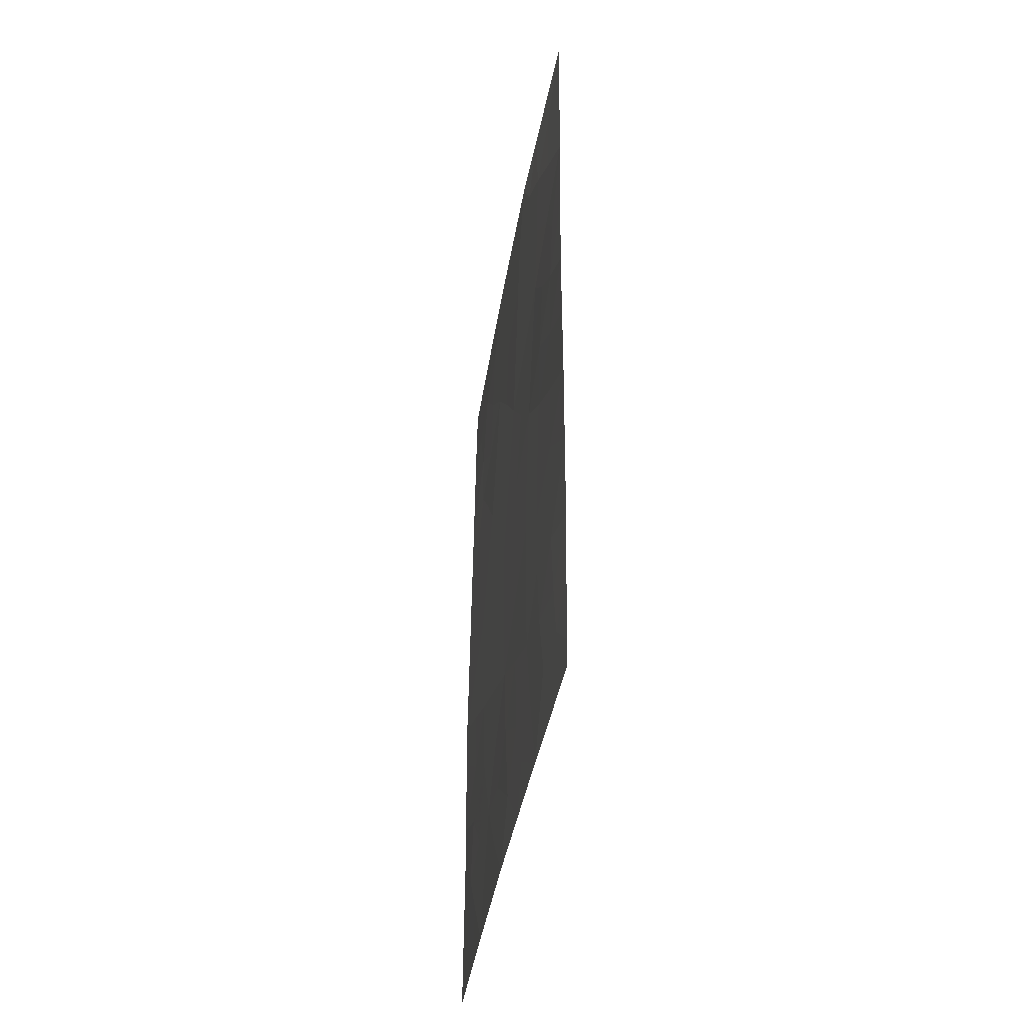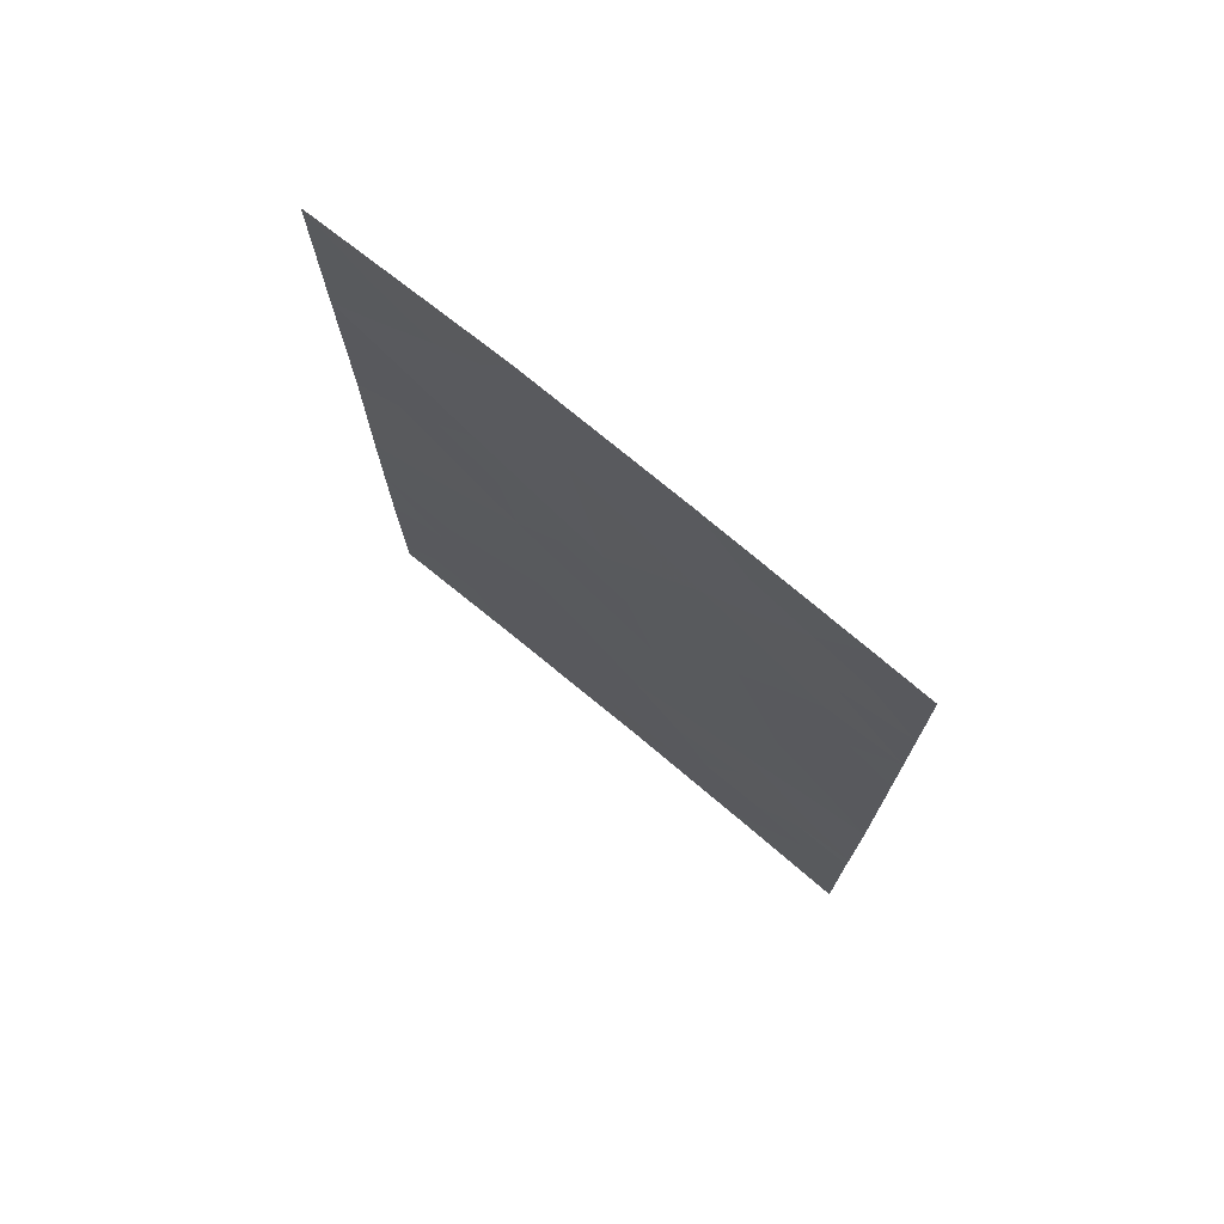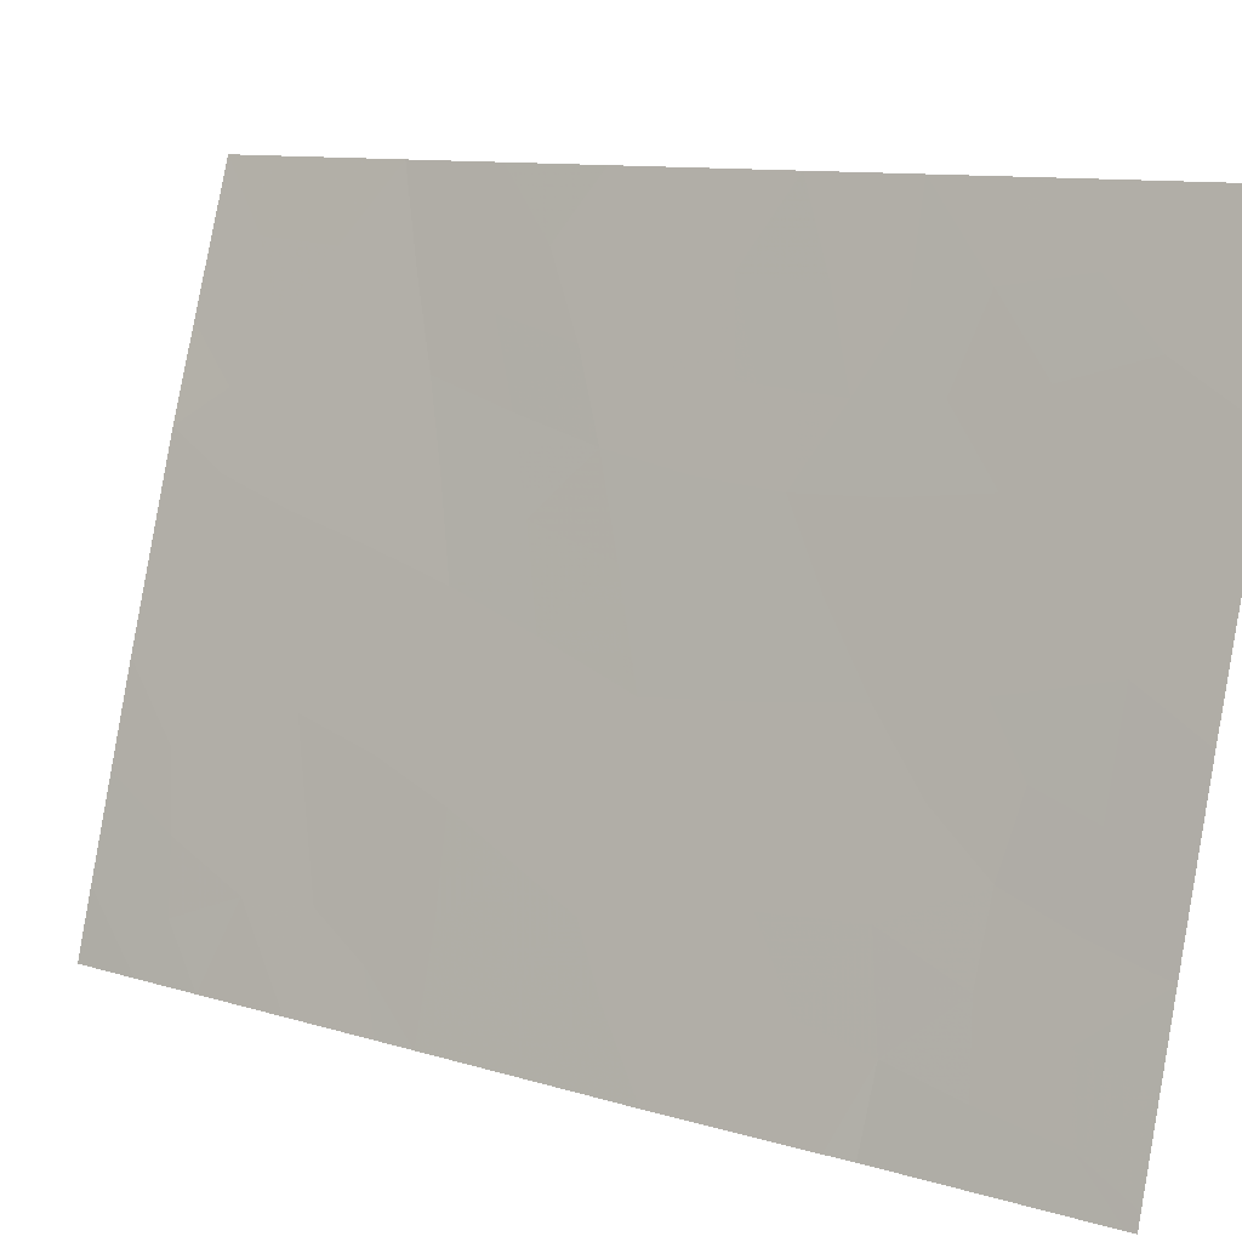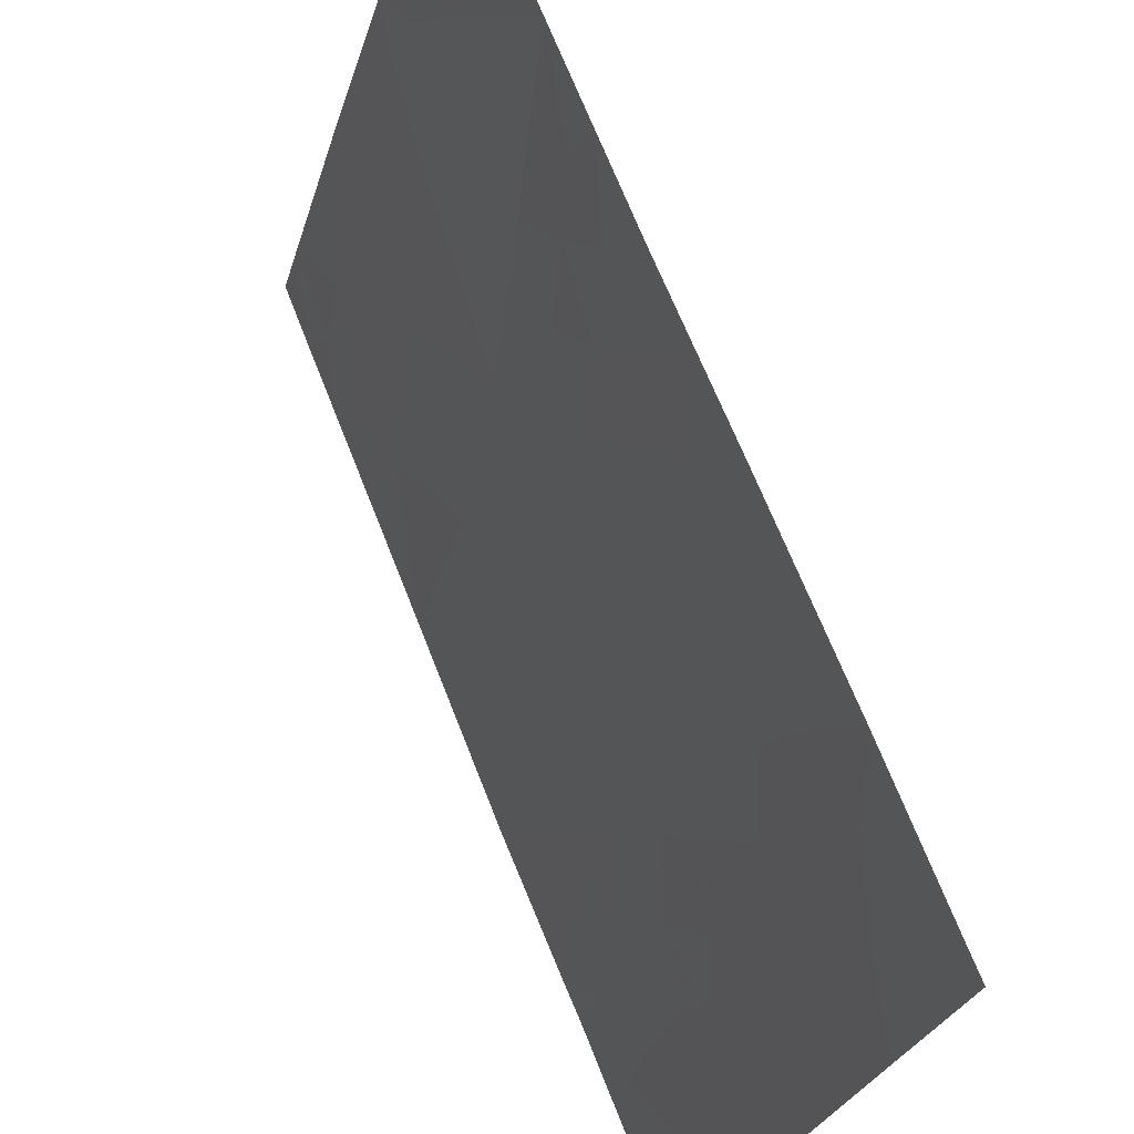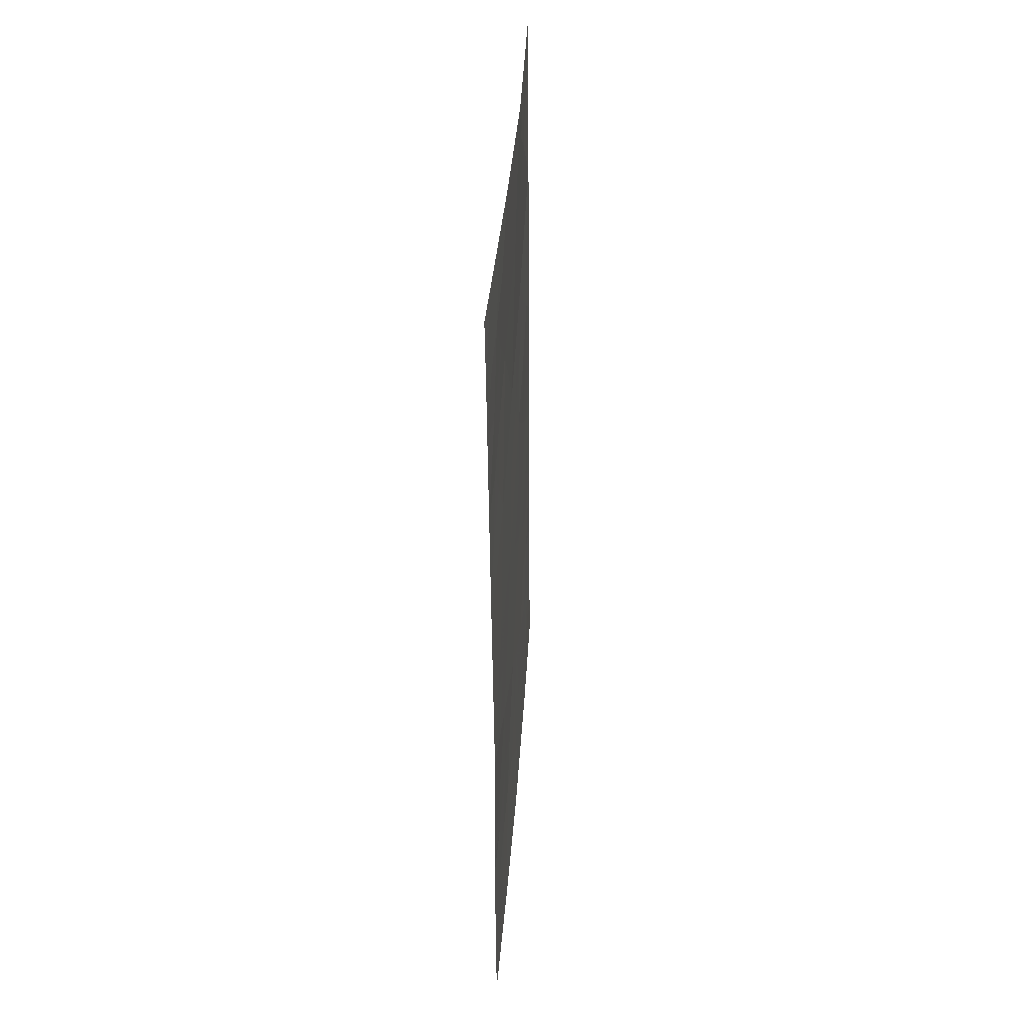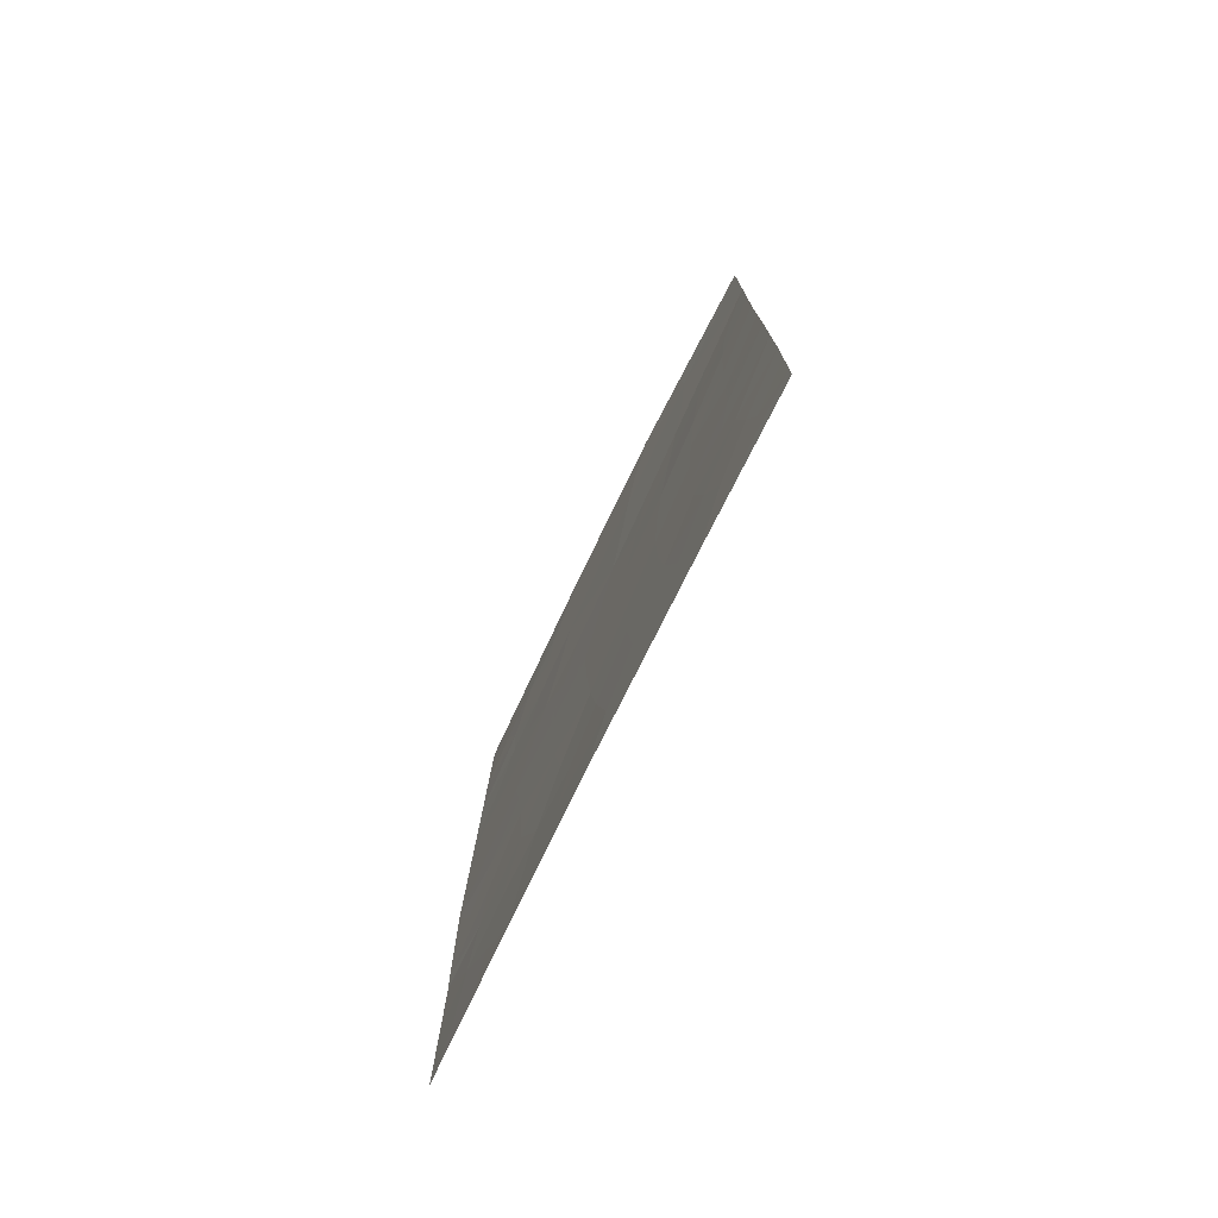
<metadata>
{"format":"obj","ext":"obj","renderer":"f3d","projection":"perspective","resolution":1024,"background":"white","views":[{"elev":-41.6,"azim":7.2,"up":"+Y"},{"elev":73.7,"azim":146.4,"up":"+Y"},{"elev":10.3,"azim":-52.6,"up":"+Z"},{"elev":68.5,"azim":-22.0,"up":"+Z"},{"elev":38.0,"azim":-159.5,"up":"+Y"},{"elev":-76.8,"azim":-9.5,"up":"+Y"}]}
</metadata>
<code>
v -82.9 -44.57 99.09
v -83.38 -43.42 97.48
v -85.06 -45.16 92
v -83.78 -41.94 96.1
v -84.53 -50 93.88
v -84.36 -48.24 94.36
v -84.7 -40.99 93.03
v -85.05 -47.05 92
v -84.81 -47.43 92.84
v -83.97 -46.78 95.63
v -85.02 -50 92.17
v -82.6 -40.42 100
v -82.63 -45.12 100
v -85 -39.69 92
v -85.05 -47.39 92
v -85.03 -42.04 92
v -85.03 -42.54 92
v -83.45 -38 97.29
v -82.57 -38 100
v -84.76 -38 92.77
v -84.99 -38.83 92
v -82.65 -47.68 100
v -82.68 -49.61 100
v -82.68 -50 100
v -84.98 -38 92
v -84.53 -45.97 93.79
v -84.01 -50 95.67
v -83.87 -49.14 96.1
v -82.63 -42.94 100
v -82.99 -46.45 98.85
v -85.06 -49.9 92
v -85.06 -50 92
v -83.27 -50 98.11
v -84.13 -38 95.01
v -83.21 -41.24 98
v -83.44 -47.66 97.43
v -84.61 -44.11 93.44
v -84.59 -38.98 93.4
v -84.02 -44.34 95.38
v -83.12 -38 98.34
v -84.18 -40.35 94.75
v -83.11 -39.14 98.39
v -83.64 -39.74 96.62
v -83.47 -45.54 97.26
v -84.38 -42.4 94.15
v -82.88 -43.52 99.15
v -83.15 -44.01 98.24
v -83.12 -42.97 98.38
v -84.79 -43.46 92.83
v -84.69 -42.5 93.14
v -84.51 -43.33 93.77
v -84.82 -44.53 92.78
v -85.05 -43.85 92
v -83.49 -41.6 97.06
v -83.3 -42.33 97.72
v -83.58 -42.72 96.78
v -83.04 -41.91 98.6
v -84.76 -46.54 93
v -84.5 -47.16 93.88
v -84.7 -49.17 93.26
v -84.46 -49.12 94.09
v -84.83 -41.74 92.63
v -83.57 -38.8 96.89
v -83.32 -38.68 97.72
v -83.36 -39.5 97.54
v -83.1 -48.98 98.63
v -82.86 -49.02 99.41
v -82.93 -49.63 99.17
v -82.98 -50 99.05
v -84.44 -38 93.89
v -84.35 -38.77 94.23
v -82.63 -44.03 100
v -82.93 -45.62 99.04
v -82.64 -46.4 100
v -82.93 -47.27 99.09
v -83.64 -50 96.89
v -83.55 -49.32 97.14
v -82.62 -41.68 100
v -82.8 -41.48 99.37
v -84.71 -40.05 92.98
v -84.4 -39.69 94.02
v -84.46 -40.69 93.84
v -84.94 -46.1 92.39
v -84.78 -45.56 92.93
v -83.14 -40.18 98.24
v -83.42 -40.51 97.32
v -85.06 -46.11 92
v -84.2 -49.14 94.96
v -84.12 -48.39 95.18
v -84.27 -50 94.78
v -83.79 -38 96.15
v -83.87 -38.94 95.87
v -84.87 -48.35 92.65
v -83.71 -47.24 96.53
v -83.93 -47.89 95.81
v -85.01 -40.87 92
v -83.7 -40.82 96.38
v -83.17 -47.99 98.34
v -83.21 -47 98.15
v -84.19 -47.47 94.9
v -84.92 -49.34 92.49
v -85.06 -48.64 92
v -84.57 -44.96 93.62
v -84.25 -46.37 94.7
v -84.77 -50 93.02
v -82.93 -40.85 98.92
v -84.81 -39.15 92.63
v -82.59 -39.21 100
v -82.87 -39.76 99.15
v -82.84 -38.68 99.21
v -82.79 -38 99.34
v -82.89 -48.26 99.26
v -82.66 -48.65 100
v -84.14 -39.26 94.92
v -84.29 -45.24 94.55
v -84 -45.63 95.49
v -83.98 -41.12 95.43
v -83.92 -40.02 95.67
v -83.68 -43.86 96.5
v -83.89 -43.09 95.77
v -83.47 -46.59 97.3
v -83.22 -46.03 98.09
v -83.73 -46.13 96.42
v -83.19 -45.04 98.15
v -83.44 -44.48 97.32
v -83.73 -44.99 96.37
v -84.54 -41.63 93.57
v -83.37 -48.75 97.71
v -84.08 -42.22 95.13
v -84.27 -41.4 94.5
v -84.21 -43.29 94.75
v -84.36 -44.22 94.27
v -84.62 -48.21 93.5
v -82.85 -42.43 99.25
v -83.68 -48.45 96.69
f 47 48 46
f 49 50 51
f 49 52 53
f 54 55 56
f 57 48 55
f 9 58 59
f 60 133 61
f 15 8 9
f 63 64 65
f 66 67 68
f 69 33 68
f 20 21 25
f 70 34 71
f 72 1 46
f 13 73 1
f 74 75 30
f 31 11 32
f 12 78 79
f 81 82 80
f 83 84 58
f 65 85 86
f 3 83 87
f 61 88 90
f 91 63 92
f 94 135 95
f 96 80 7
f 97 86 54
f 75 98 99
f 95 89 100
f 93 101 102
f 103 84 52
f 104 100 59
f 101 60 105
f 57 106 79
f 108 109 110
f 19 110 111
f 20 38 107
f 71 114 81
f 104 115 116
f 85 109 106
f 18 40 64
f 97 117 118
f 119 120 56
f 121 122 99
f 121 94 123
f 124 125 47
f 119 125 126
f 50 62 127
f 66 128 98
f 116 126 123
f 117 129 130
f 122 124 73
f 51 131 132
f 118 114 92
f 131 129 120
f 103 132 115
f 127 82 130
f 135 128 77
f 29 46 134
f 1 47 46
f 47 2 48
f 46 48 134
f 37 49 51
f 49 17 50
f 51 50 45
f 17 49 53
f 49 37 52
f 53 52 3
f 4 54 56
f 54 35 55
f 56 55 2
f 35 57 55
f 57 134 48
f 55 48 2
f 59 58 26
f 93 9 133
f 5 60 61
f 60 93 133
f 61 133 6
f 50 17 62
f 43 63 65
f 63 18 64
f 65 64 42
f 33 66 68
f 66 112 67
f 68 67 23
f 24 68 23
f 68 24 69
f 20 70 38
f 71 38 70
f 29 72 46
f 72 13 1
f 13 74 73
f 74 22 75
f 73 74 30
f 33 76 77
f 76 27 28
f 78 134 79
f 14 107 80
f 107 38 80
f 38 81 80
f 81 41 82
f 80 82 7
f 9 8 58
f 83 3 84
f 58 84 26
f 43 65 86
f 65 42 85
f 86 85 35
f 58 8 83
f 87 83 8
f 89 28 88
f 89 88 6
f 5 61 90
f 61 6 88
f 90 88 27
f 34 91 92
f 91 18 63
f 92 63 43
f 93 15 9
f 10 94 95
f 94 36 135
f 16 96 62
f 96 14 80
f 62 96 7
f 4 97 54
f 97 43 86
f 54 86 35
f 30 75 99
f 75 112 98
f 99 98 36
f 10 95 100
f 95 28 89
f 100 89 6
f 15 93 102
f 102 101 31
f 31 101 11
f 37 103 52
f 103 26 84
f 52 84 3
f 26 104 59
f 104 10 100
f 59 100 6
f 11 101 105
f 101 93 60
f 105 60 5
f 134 57 79
f 57 35 106
f 79 106 12
f 21 107 14
f 19 108 110
f 108 12 109
f 110 109 42
f 42 40 110
f 111 110 40
f 67 112 113
f 67 113 23
f 20 107 21
f 22 112 75
f 38 71 81
f 71 34 114
f 81 114 41
f 10 104 116
f 104 26 115
f 116 115 39
f 35 85 106
f 85 42 109
f 106 109 12
f 42 64 40
f 43 97 118
f 97 4 117
f 118 117 41
f 2 119 56
f 119 39 120
f 56 120 4
f 36 121 99
f 121 44 122
f 99 122 30
f 44 121 123
f 121 36 94
f 123 94 10
f 1 124 47
f 124 44 125
f 47 125 2
f 39 119 126
f 119 2 125
f 126 125 44
f 45 50 127
f 62 17 16
f 127 62 7
f 112 66 98
f 66 33 128
f 98 128 36
f 10 116 123
f 116 39 126
f 123 126 44
f 41 117 130
f 117 4 129
f 130 129 45
f 30 122 73
f 122 44 124
f 73 124 1
f 37 51 132
f 51 45 131
f 132 131 39
f 43 118 92
f 118 41 114
f 92 114 34
f 39 131 120
f 131 45 129
f 120 129 4
f 26 103 115
f 103 37 132
f 115 132 39
f 45 127 130
f 127 7 82
f 130 82 41
f 135 36 128
f 77 128 33
f 6 133 59
f 133 9 59
f 134 78 29
f 112 22 113
f 28 27 88
f 76 28 77
f 95 135 28
f 77 28 135

</code>
